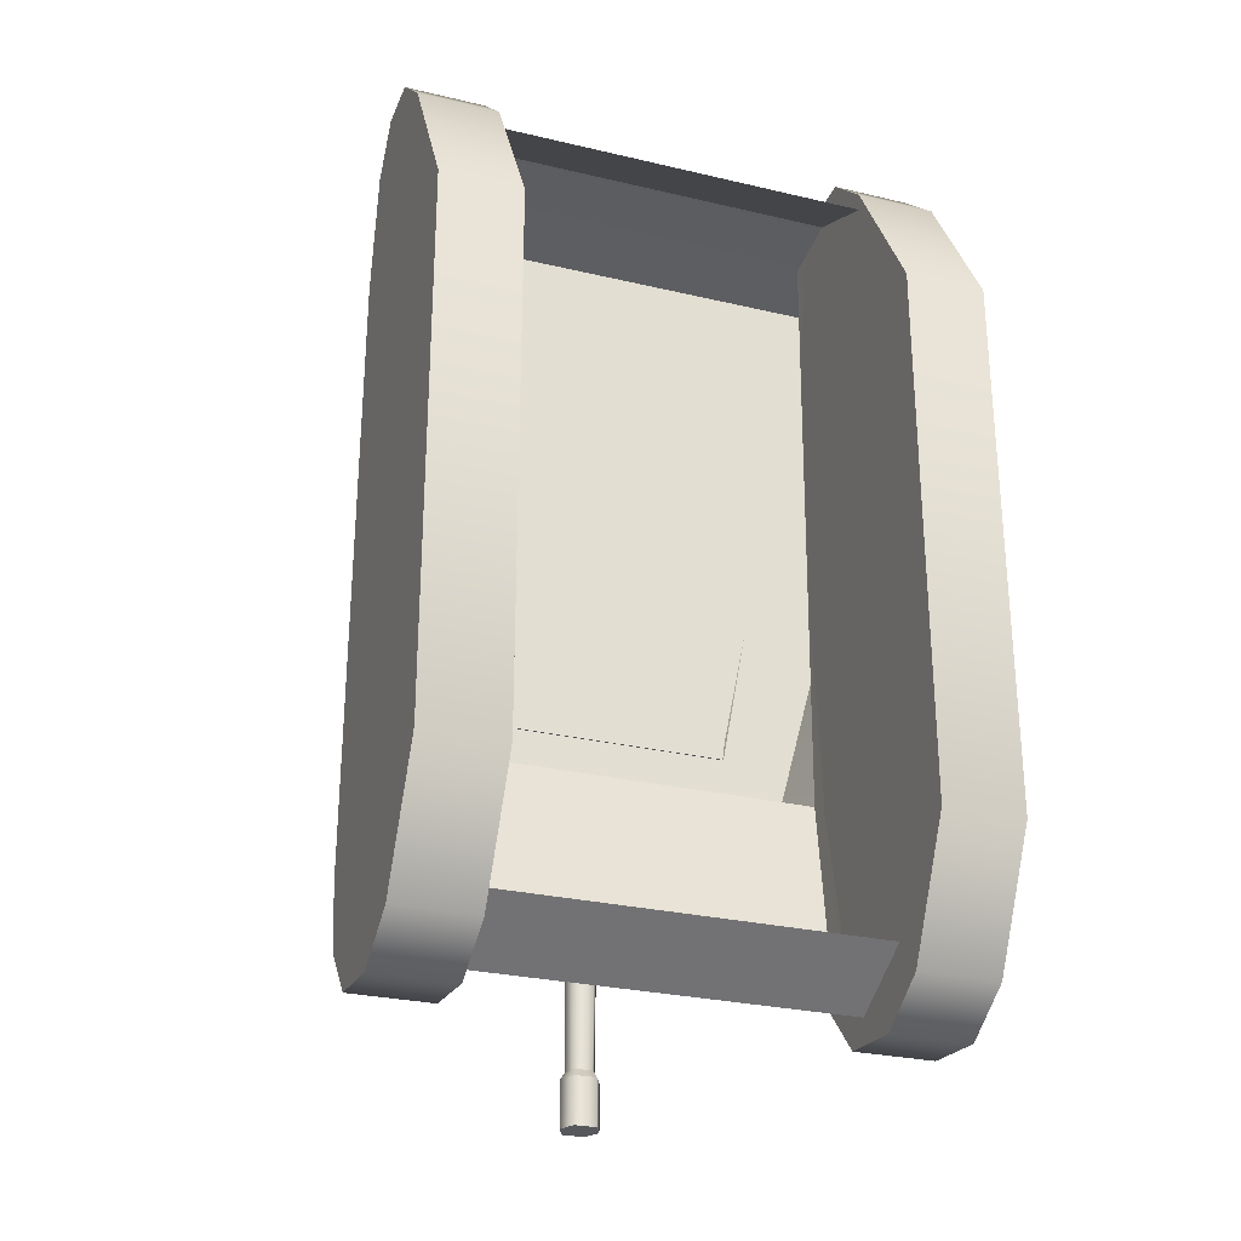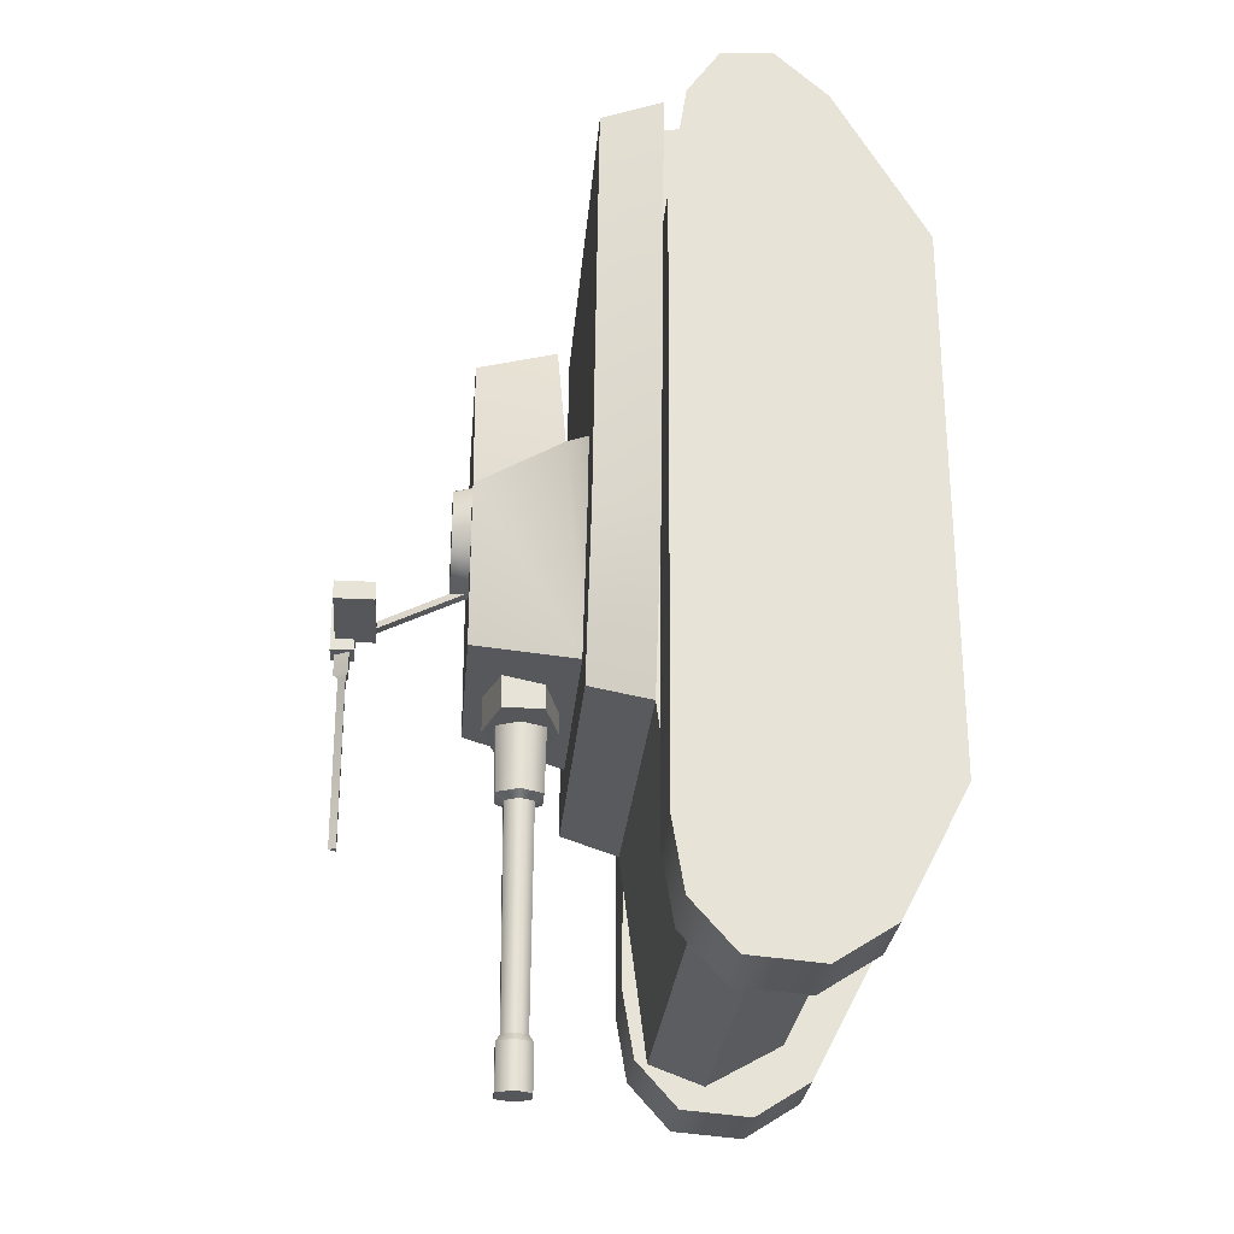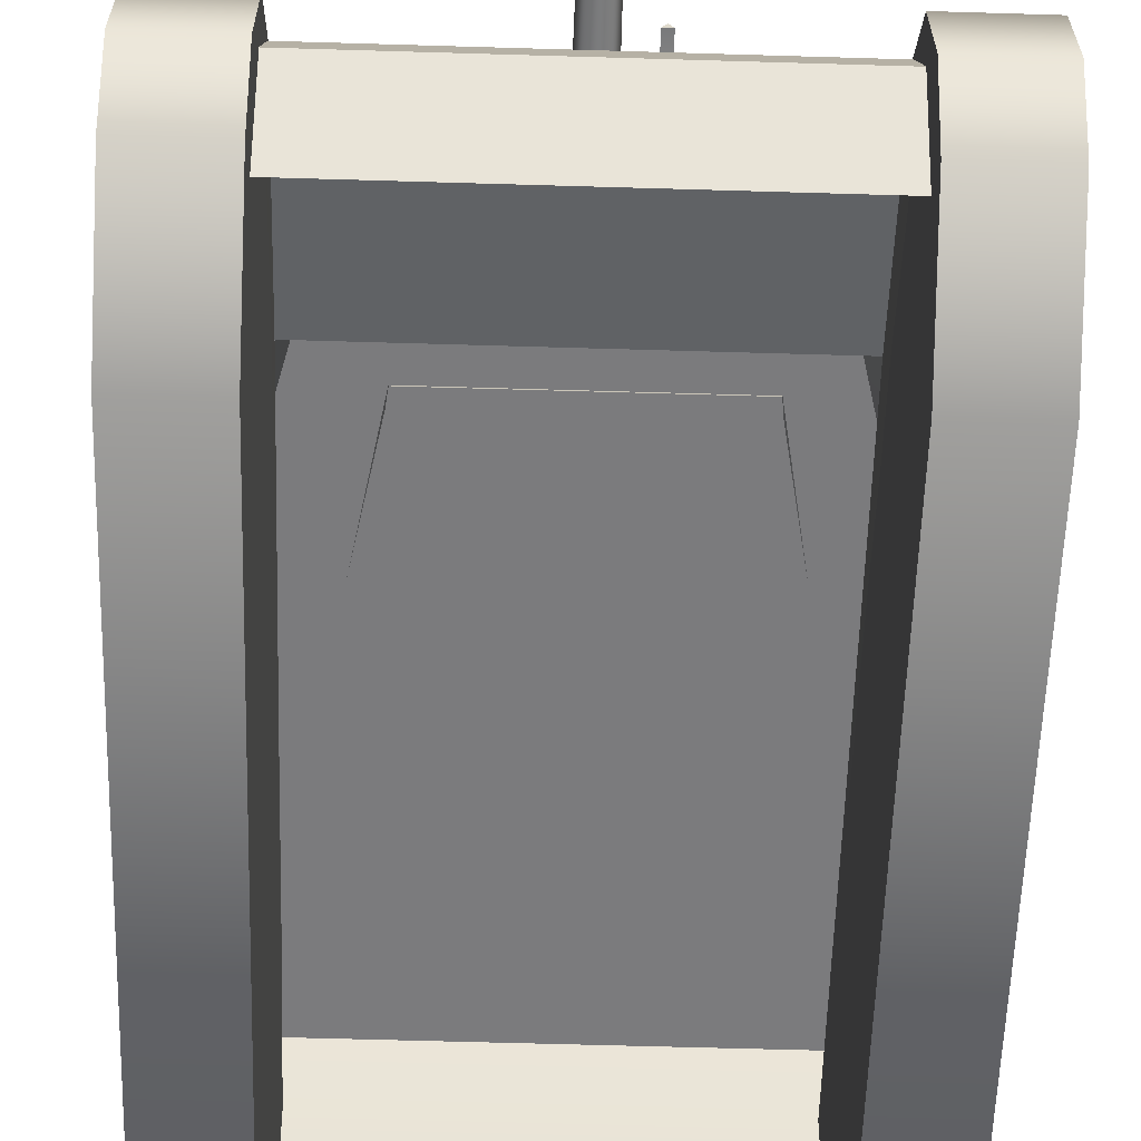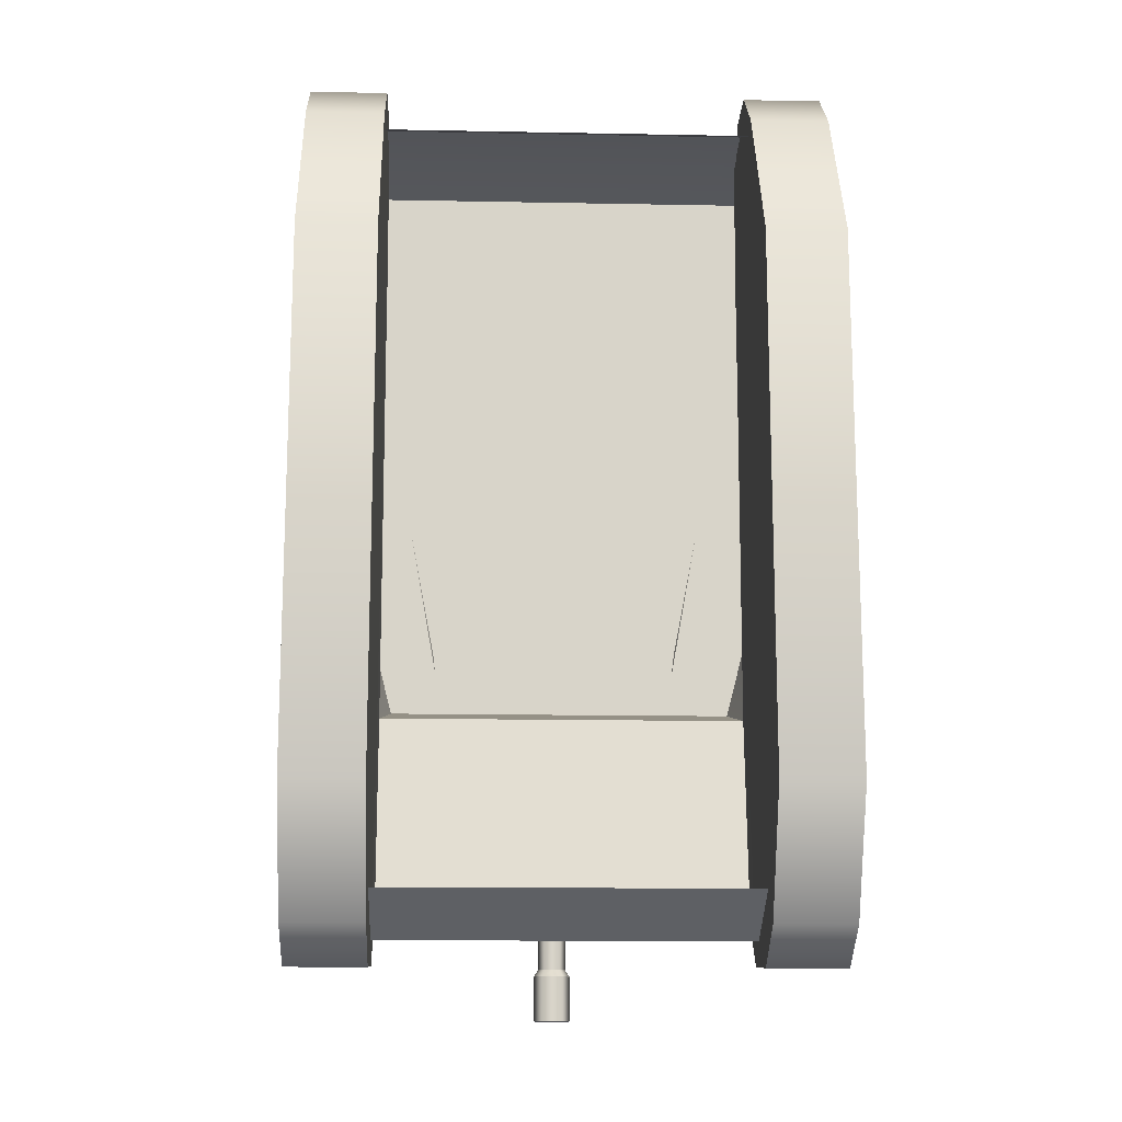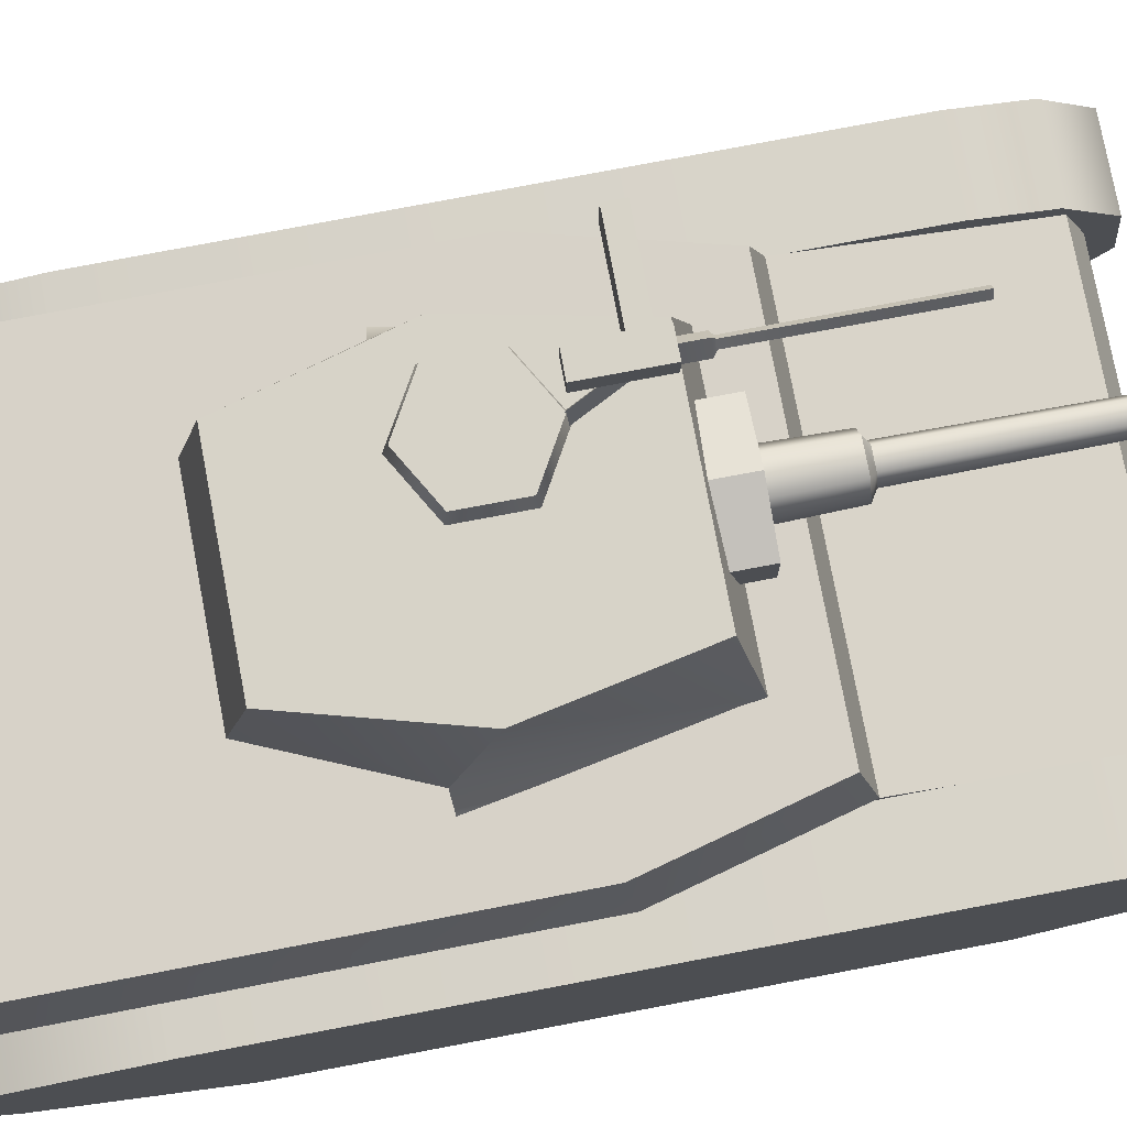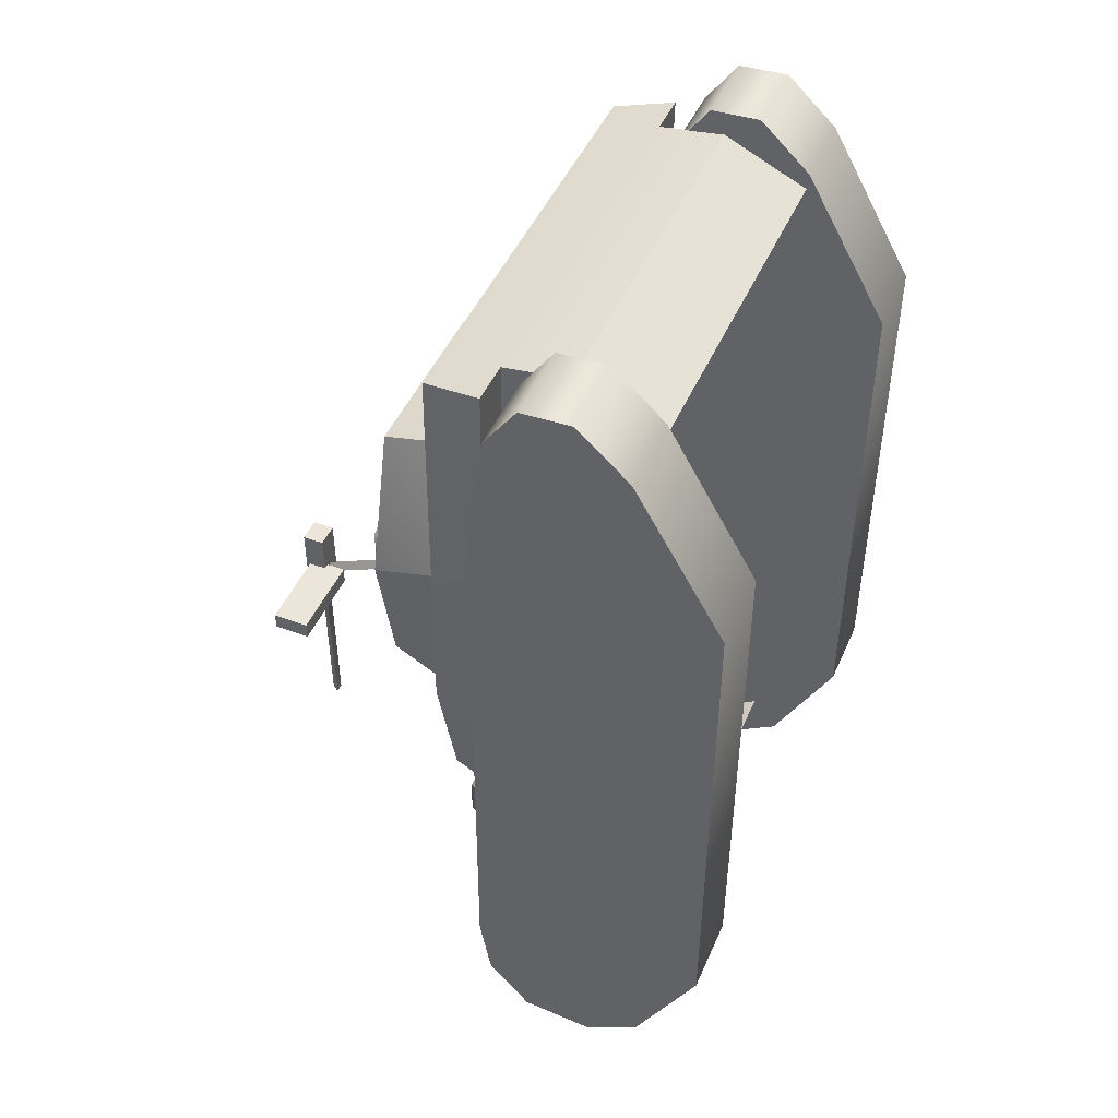
<metadata>
{"format":"obj","ext":"obj","renderer":"f3d","projection":"perspective","resolution":1024,"background":"white","views":[{"elev":-27.7,"azim":160.1,"up":"+Y"},{"elev":-26.7,"azim":85.2,"up":"+Y"},{"elev":-57.8,"azim":-1.8,"up":"+Z"},{"elev":-14.4,"azim":177.6,"up":"+Y"},{"elev":76.8,"azim":-100.7,"up":"+Z"},{"elev":46.8,"azim":113.0,"up":"+Y"}]}
</metadata>
<code>
v 0.05425 -0.0908 0.5738
v 0.06006 -0.0991 0.5698
v 0.04845 -0.0991 0.5698
v 0.05425 -0.0221 0.4311
v 0.06006 -0.0304 0.4271
v 0.04845 -0.0304 0.4271
v 0.06753 -0.03809 0.5585
v 0.04097 -0.03809 0.5585
v 0.06753 -0.03809 0.5823
v 0.04097 -0.03809 0.5823
v 0.04097 -0.1118 0.5585
v 0.06753 -0.1118 0.5585
v 0.04097 -0.1118 0.5823
v 0.06753 -0.1118 0.5823
v 0.05425 -0.3172 0.5734
v 0.05924 -0.3172 0.5655
v 0.04927 -0.3172 0.5655
v 0.05425 -0.09297 0.5781
v 0.06374 -0.09297 0.5631
v 0.04477 -0.09297 0.5631
v 0.06095 -0.08117 0.5375
v 0.06095 -0.1003 0.5375
v 0.06095 -0.08117 0.5778
v 0.06095 -0.1003 0.5778
v 0.1557 -0.1003 0.5375
v 0.1557 -0.08117 0.5375
v 0.1557 -0.1003 0.5778
v 0.1557 -0.08117 0.5778
v 0.04477 -0.1339 0.5631
v 0.05425 -0.1339 0.5781
v 0.06374 -0.1339 0.5631
v 0.04927 -0.1373 0.5655
v 0.05425 -0.1373 0.5734
v 0.05924 -0.1373 0.5655
v 0.05425 -0.0908 0.5738
v 0.06006 -0.0991 0.5698
v 0.04845 -0.0991 0.5698
v 0.05372 0.07944 0.4665
v 0.001747 0.04943 0.4665
v 0.001747 -0.01057 0.4665
v 0.05372 -0.04058 0.4665
v 0.1057 -0.01057 0.4665
v 0.1057 0.04943 0.4665
v -0.004538 0.05306 0.4385
v 0.05372 0.0867 0.4385
v -0.004538 -0.0142 0.4385
v 0.05372 -0.04784 0.4385
v 0.112 -0.0142 0.4385
v 0.112 0.05306 0.4385
v -0.21 0.443 0.2649
v -0.2085 -0.4415 0.244
v 0.1949 -0.4415 0.244
v 0.1964 0.443 0.2649
v -0.177 0.07928 0.3354
v -0.1442 0.03867 0.4476
v -0.09955 0.2013 0.4476
v -0.09996 0.2229 0.363
v -0.136 -0.1461 0.3354
v -0.1113 -0.123 0.4476
v 0.09996 0.2229 0.363
v 0.09955 0.2013 0.4476
v 0.1442 0.03867 0.4476
v 0.177 0.07928 0.3354
v 0.1113 -0.123 0.4476
v 0.136 -0.1461 0.3354
v -0.06095 -0.08984 0.3686
v 0.06095 -0.08984 0.3686
v 0.06095 -0.1652 0.3686
v -0.06095 -0.1652 0.3686
v -0.06095 -0.08984 0.412
v -0.06095 -0.1652 0.412
v 0.06095 -0.08984 0.412
v 0.06095 -0.1652 0.412
v -0.02938 -0.1545 0.3903
v -0.0152 -0.4796 0.3903
v -0.008661 -0.4796 0.4039
v -0.01673 -0.1545 0.4166
v -0.01673 -0.1545 0.3641
v -0.008661 -0.4796 0.3768
v 0.01673 -0.1545 0.4166
v 0.008661 -0.4796 0.4039
v 0.0152 -0.4796 0.3903
v 0.02938 -0.1545 0.3903
v 0.008661 -0.4796 0.3768
v 0.01673 -0.1545 0.3641
v 0.2825 0.2988 0.2659
v 0.2825 -0.3622 0.27
v 0.2825 -0.3225 0.002289
v 0.2825 0.2619 0.002289
v 0.2825 -0.4368 0.2574
v 0.2825 -0.4556 0.07171
v 0.2825 -0.4884 0.2112
v 0.2825 -0.4949 0.1338
v 0.2825 0.4308 0.09906
v 0.2825 0.4283 0.2457
v 0.2825 0.4823 0.1552
v 0.2825 0.4794 0.2099
v -0.2104 0.4118 0.1007
v -0.2104 0.4536 0.1932
v 0.1968 0.4536 0.1932
v 0.1968 0.4118 0.1007
v 0.1968 -0.4637 0.1841
v 0.1968 -0.4176 0.1007
v -0.2104 -0.4637 0.1841
v -0.2104 -0.4176 0.1007
v -0 -0.1652 0.4295
v 0 -0.08984 0.3512
v 0 -0.08984 0.4295
v -0 -0.1652 0.3512
v 0.1959 0.2988 0.2659
v 0.1959 -0.3622 0.27
v 0.1959 -0.3225 0.002289
v 0.1959 0.2619 0.002289
v 0.1959 -0.4368 0.2574
v 0.1959 -0.4556 0.07171
v 0.1959 -0.4884 0.2112
v 0.1959 -0.4949 0.1338
v 0.1959 0.4308 0.09906
v 0.1959 0.4283 0.2457
v 0.1959 0.4823 0.1552
v 0.1959 0.4794 0.2099
v -0.2092 0.2988 0.2659
v -0.2092 -0.3622 0.27
v -0.2092 -0.3225 0.002289
v -0.2092 0.2619 0.002289
v -0.2092 -0.4368 0.2574
v -0.2092 -0.4556 0.07171
v -0.2092 -0.4884 0.2112
v -0.2092 -0.4949 0.1338
v -0.2092 0.4308 0.09906
v -0.2092 0.4283 0.2457
v -0.2092 0.4823 0.1552
v -0.2092 0.4794 0.2099
v -0.2958 0.2988 0.2659
v -0.2958 -0.3622 0.27
v -0.2958 -0.3225 0.002289
v -0.2958 0.2619 0.002289
v -0.2958 -0.4368 0.2574
v -0.2958 -0.4556 0.07171
v -0.2958 -0.4884 0.2112
v -0.2958 -0.4949 0.1338
v -0.2958 0.4308 0.09906
v -0.2958 0.4283 0.2457
v -0.2958 0.4823 0.1552
v -0.2958 0.4794 0.2099
v -0.01731 -0.2423 0.3903
v -0.009861 -0.2423 0.3749
v 0.01731 -0.2423 0.3903
v -0.009861 -0.2423 0.4058
v 0.009861 -0.2423 0.4058
v 0.009861 -0.2423 0.3749
v 0.02729 -0.2361 0.3903
v -0.01555 -0.2361 0.4147
v 0.01555 -0.2361 0.366
v -0.02729 -0.2361 0.3903
v -0.01555 -0.2361 0.366
v 0.01555 -0.2361 0.4147
v -0.2088 -0.214 0.2732
v 0.1952 -0.214 0.2732
v -0.2104 -0.2303 0.1007
v 0.1968 -0.2303 0.1007
v 0.1968 -0.2733 0.1862
v -0.2104 -0.2733 0.1862
v -0.1995 0.4284 0.3299
v 0.1859 0.4284 0.3299
v 0.1848 -0.1966 0.3382
v -0.1984 -0.1966 0.3382
v 0.01157 -0.4873 0.4085
v 0.02032 -0.4873 0.3903
v 0.01157 -0.4873 0.3722
v -0.02032 -0.4873 0.3903
v -0.01157 -0.4873 0.4085
v -0.01157 -0.4873 0.3722
v 0.02032 -0.5367 0.3903
v 0.01157 -0.5367 0.3722
v 0.01157 -0.5367 0.4085
v -0.02032 -0.5367 0.3903
v -0.01157 -0.5367 0.4085
v -0.01157 -0.5367 0.3722
v 0.2432 0.443 0.2649
v -0.2568 0.443 0.2649
v 0.2302 0.4284 0.3299
v -0.2439 0.4284 0.3299
v 0.1955 -0.0336 0.271
v -0.2104 -0.05401 0.1007
v -0.2104 -0.0737 0.1881
v -0.2092 -0.0336 0.271
v 0.1968 -0.05401 0.1007
v 0.1968 -0.0737 0.1881
v 0.1851 -0.02499 0.3359
v -0.1987 -0.02499 0.3359
v 0.2421 -0.0336 0.271
v -0.2558 -0.0336 0.271
v 0.2293 -0.02499 0.3359
v -0.2429 -0.02499 0.3359
v 0.1606 0.08105 0.3573
v -0.1606 0.08105 0.3573
f 40 43 38
f 45 48 44
f 42 48 49
f 46 47 41
f 45 44 39
f 43 49 45
f 47 48 42
f 44 46 40
f 86 89 94
f 51 104 102
f 73 72 108
f 101 98 99
f 83 80 157
f 109 68 73
f 76 172 168
f 62 55 59
f 63 54 197
f 60 57 56
f 196 60 61
f 197 58 55
f 65 196 62
f 61 56 55
f 100 99 50
f 154 85 83
f 80 77 153
f 153 77 74
f 74 78 156
f 88 89 86
f 78 85 154
f 79 84 170
f 59 58 65
f 173 170 175
f 96 97 95
f 50 164 165
f 105 103 102
f 69 66 107
f 91 88 87
f 90 92 93
f 189 188 101
f 163 104 51
f 105 104 163
f 68 67 72
f 71 70 66
f 118 113 110
f 112 111 110
f 119 121 120
f 115 114 111
f 114 115 117
f 121 119 95
f 120 121 97
f 112 113 89
f 93 117 115
f 110 111 87
f 114 116 92
f 116 117 93
f 111 114 90
f 113 118 94
f 115 112 88
f 119 110 86
f 94 118 120
f 122 125 130
f 124 125 122
f 132 133 131
f 127 124 123
f 126 128 129
f 142 137 134
f 136 135 134
f 143 145 144
f 139 138 135
f 138 139 141
f 145 143 131
f 144 145 133
f 136 137 125
f 129 141 139
f 134 135 123
f 138 140 128
f 140 141 129
f 135 138 126
f 137 142 130
f 127 139 136
f 143 134 122
f 130 142 144
f 147 151 84
f 146 147 79
f 76 149 146
f 150 149 76
f 84 151 148
f 148 150 81
f 156 154 151
f 155 156 147
f 149 153 155
f 157 153 149
f 151 154 152
f 152 157 150
f 160 163 186
f 186 163 158
f 52 102 162
f 159 158 51
f 103 161 162
f 184 189 100
f 53 165 182
f 159 166 167
f 84 82 169
f 79 173 171
f 76 75 171
f 81 168 169
f 174 177 179
f 173 179 177
f 169 174 175
f 171 177 178
f 168 176 174
f 172 178 176
f 106 108 70
f 69 109 106
f 68 109 107
f 197 55 56
f 165 164 191
f 193 158 167
f 192 180 182
f 50 181 183
f 53 180 192
f 164 183 195
f 187 158 193
f 50 187 193
f 167 191 195
f 165 190 194
f 190 191 167
f 193 195 183
f 99 186 187
f 159 162 189
f 161 188 189
f 190 166 194
f 98 185 186
f 159 184 192
f 192 194 166
f 60 196 197
f 38 39 40
f 40 41 42
f 42 43 40
f 46 44 48
f 45 49 48
f 48 47 46
f 43 42 49
f 40 46 41
f 38 45 39
f 38 43 45
f 41 47 42
f 39 44 40
f 95 86 94
f 52 51 102
f 106 73 108
f 100 101 99
f 152 83 157
f 106 109 73
f 81 76 168
f 64 62 59
f 196 63 197
f 61 60 56
f 62 196 61
f 59 55 58
f 197 54 58
f 62 64 65
f 65 63 196
f 62 61 55
f 53 100 50
f 152 154 83
f 157 80 153
f 155 153 74
f 155 74 156
f 87 88 86
f 156 78 154
f 173 79 170
f 64 59 65
f 179 173 175
f 94 96 95
f 53 50 165
f 104 105 102
f 109 69 107
f 90 91 87
f 91 90 93
f 100 189 101
f 158 163 51
f 160 105 163
f 73 68 72
f 69 71 66
f 119 118 110
f 113 112 110
f 118 119 120
f 112 115 111
f 116 114 117
f 97 121 95
f 96 120 97
f 88 112 89
f 91 93 115
f 86 110 87
f 90 114 92
f 92 116 93
f 87 111 90
f 89 113 94
f 91 115 88
f 95 119 86
f 96 94 120
f 131 122 130
f 123 124 122
f 130 132 131
f 126 127 123
f 127 126 129
f 143 142 134
f 137 136 134
f 142 143 144
f 136 139 135
f 140 138 141
f 133 145 131
f 132 144 133
f 124 136 125
f 127 129 139
f 122 134 123
f 126 138 128
f 128 140 129
f 123 135 126
f 125 137 130
f 124 127 136
f 131 143 122
f 132 130 144
f 79 147 84
f 75 146 79
f 75 76 146
f 81 150 76
f 82 84 148
f 82 148 81
f 147 156 151
f 146 155 147
f 146 149 155
f 150 157 149
f 148 151 152
f 148 152 150
f 185 160 186
f 187 186 158
f 159 52 162
f 52 159 51
f 102 103 162
f 53 184 100
f 180 53 182
f 158 159 167
f 170 84 169
f 75 79 171
f 172 76 171
f 82 81 169
f 179 175 174
f 174 176 178
f 178 177 174
f 171 173 177
f 170 169 175
f 172 171 178
f 169 168 174
f 168 172 176
f 71 106 70
f 71 69 106
f 67 68 107
f 57 197 56
f 190 165 191
f 195 193 167
f 194 192 182
f 164 50 183
f 184 53 192
f 191 164 195
f 181 50 193
f 182 165 194
f 166 190 167
f 181 193 183
f 50 99 187
f 184 159 189
f 162 161 189
f 99 98 186
f 159 192 166
f 57 60 197
f 8 10 9
f 14 13 11
f 14 12 7
f 12 11 8
f 11 13 10
f 10 13 14
f 22 24 23
f 28 27 25
f 28 26 21
f 26 25 22
f 25 27 24
f 27 28 23
f 7 8 9
f 12 14 11
f 9 14 7
f 7 12 8
f 8 11 10
f 9 10 14
f 21 22 23
f 26 28 25
f 23 28 21
f 21 26 22
f 22 25 24
f 24 27 23
f 2 5 6
f 4 5 2
f 3 6 4
f 1 35 37
f 29 20 19
f 31 19 18
f 30 18 20
f 15 17 16
f 32 33 30
f 34 31 30
f 32 29 31
f 17 32 34
f 16 34 33
f 15 33 32
f 35 36 37
f 2 36 35
f 3 37 36
f 3 2 6
f 1 4 2
f 1 3 4
f 3 1 37
f 31 29 19
f 30 31 18
f 29 30 20
f 29 32 30
f 33 34 30
f 34 32 31
f 16 17 34
f 15 16 33
f 17 15 32
f 1 2 35
f 2 3 36

</code>
